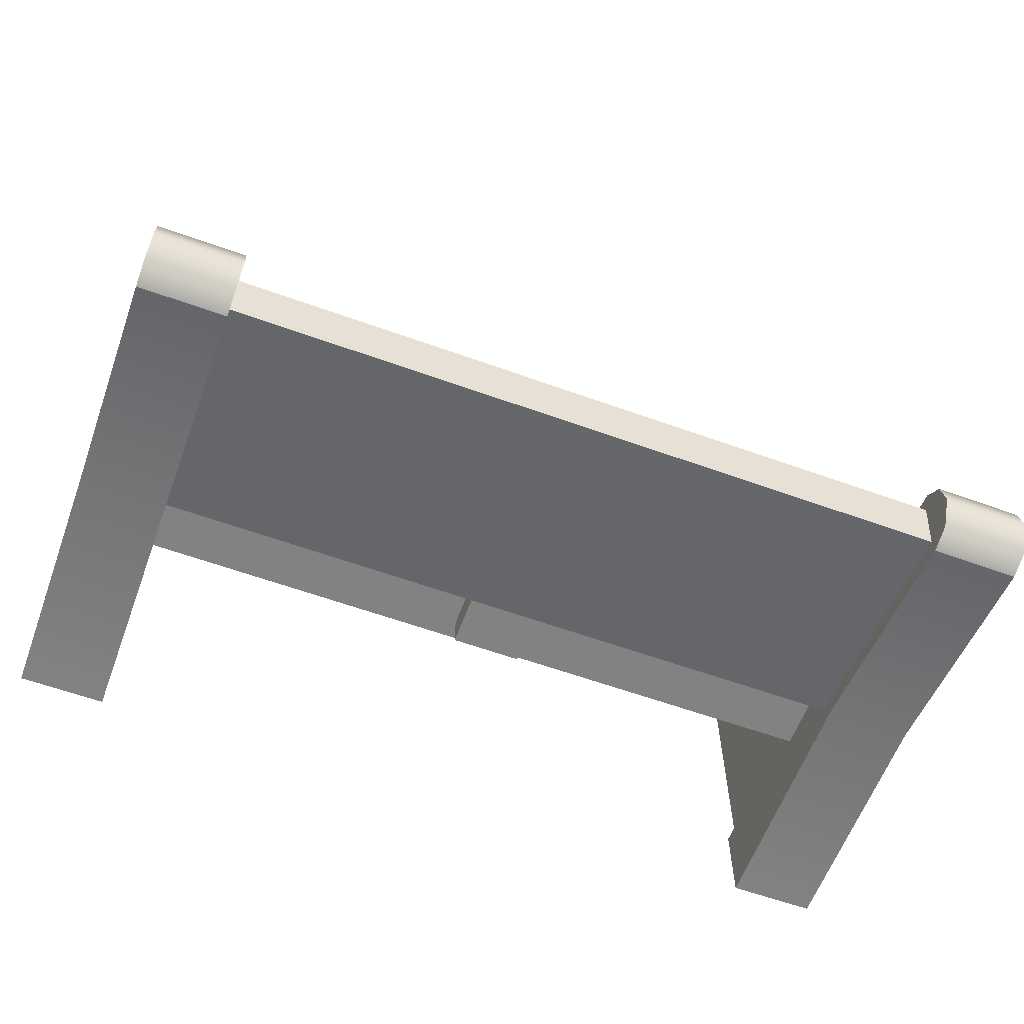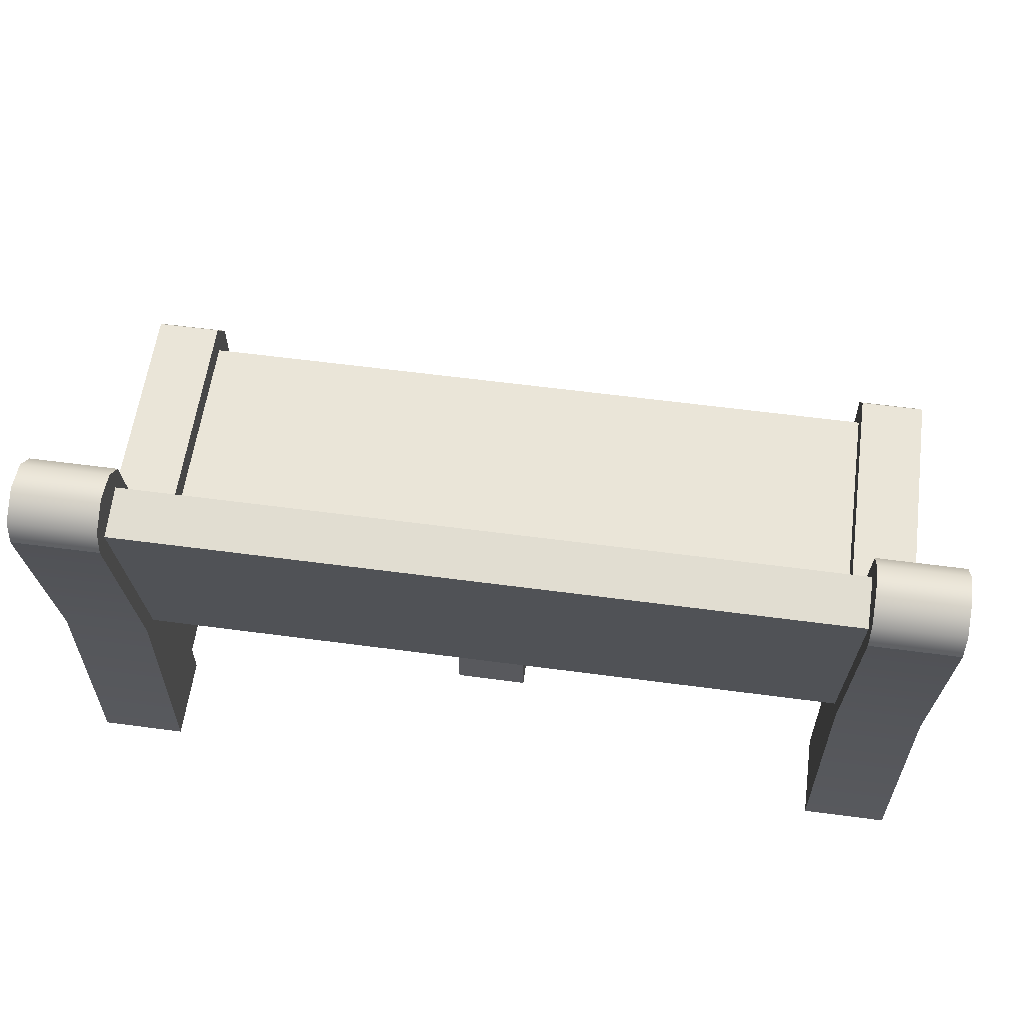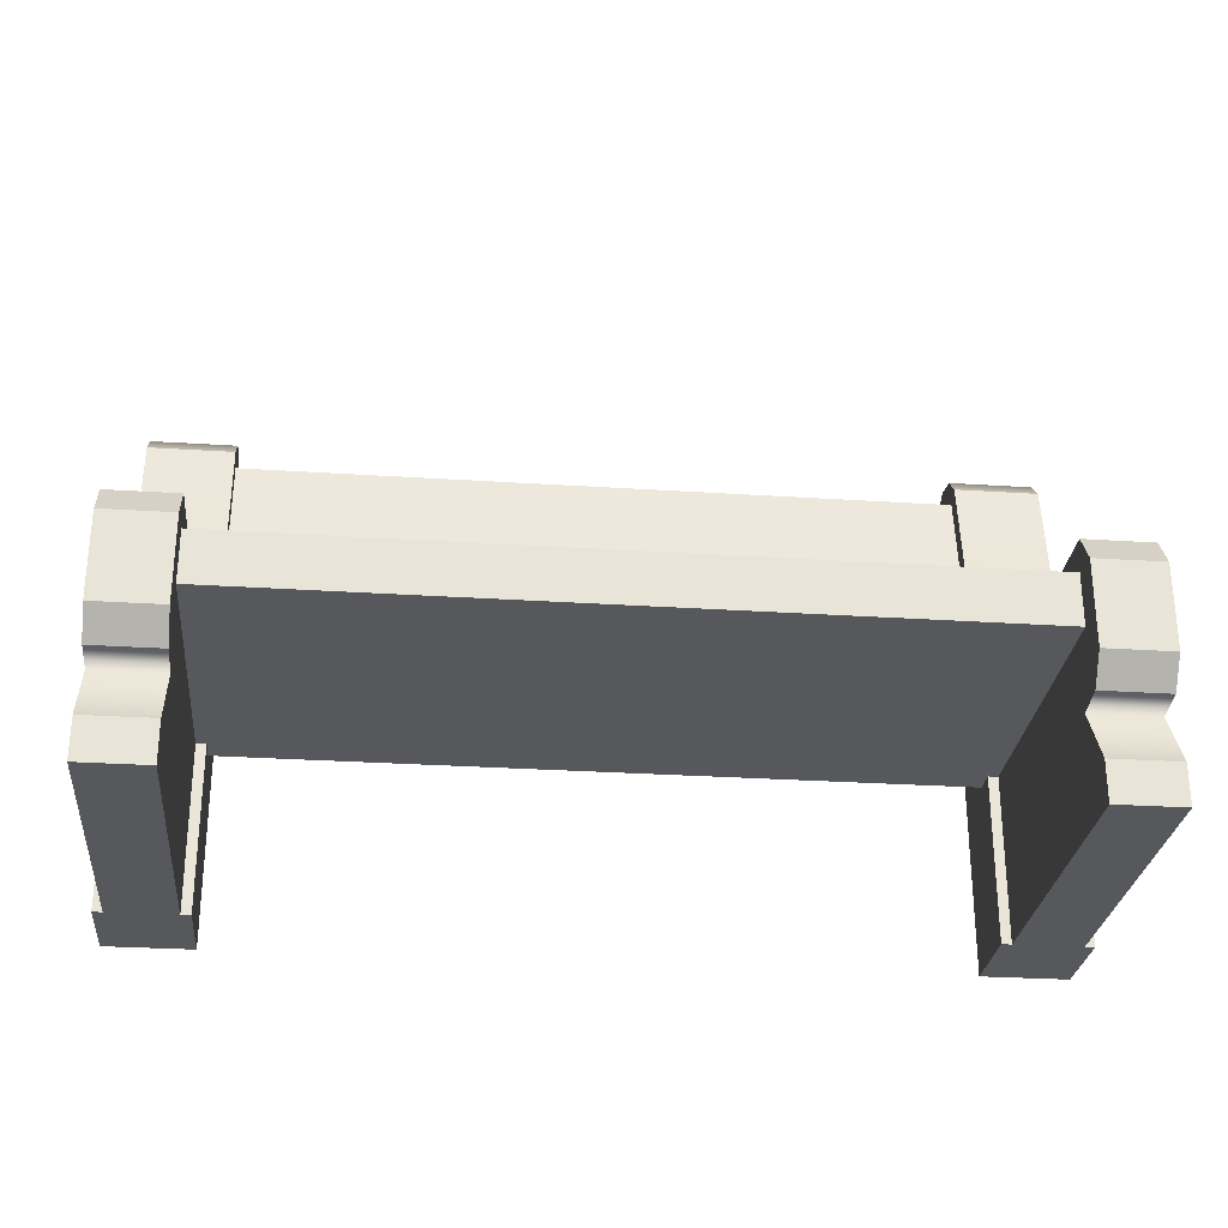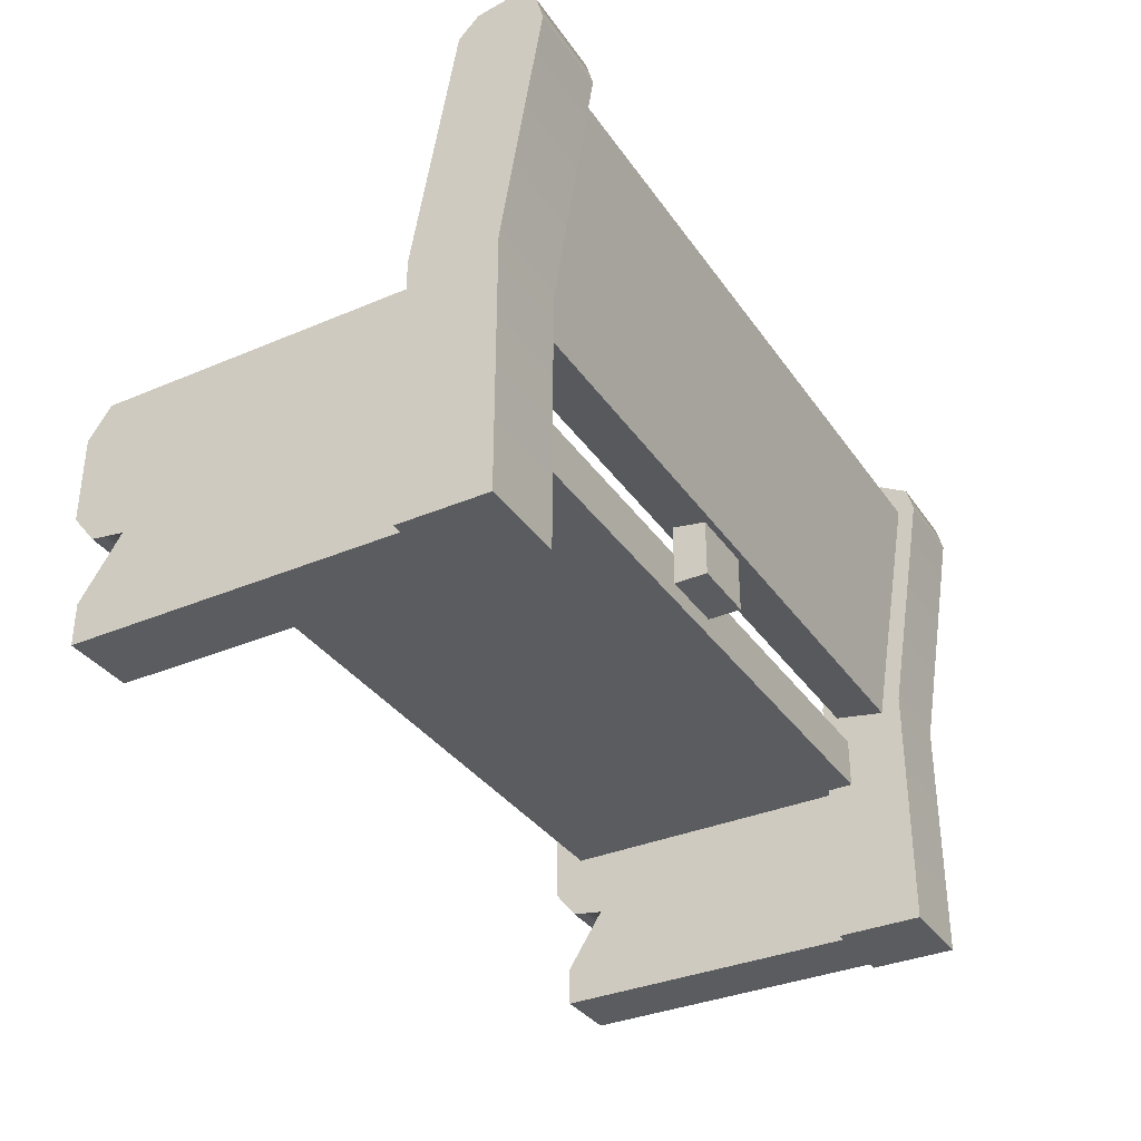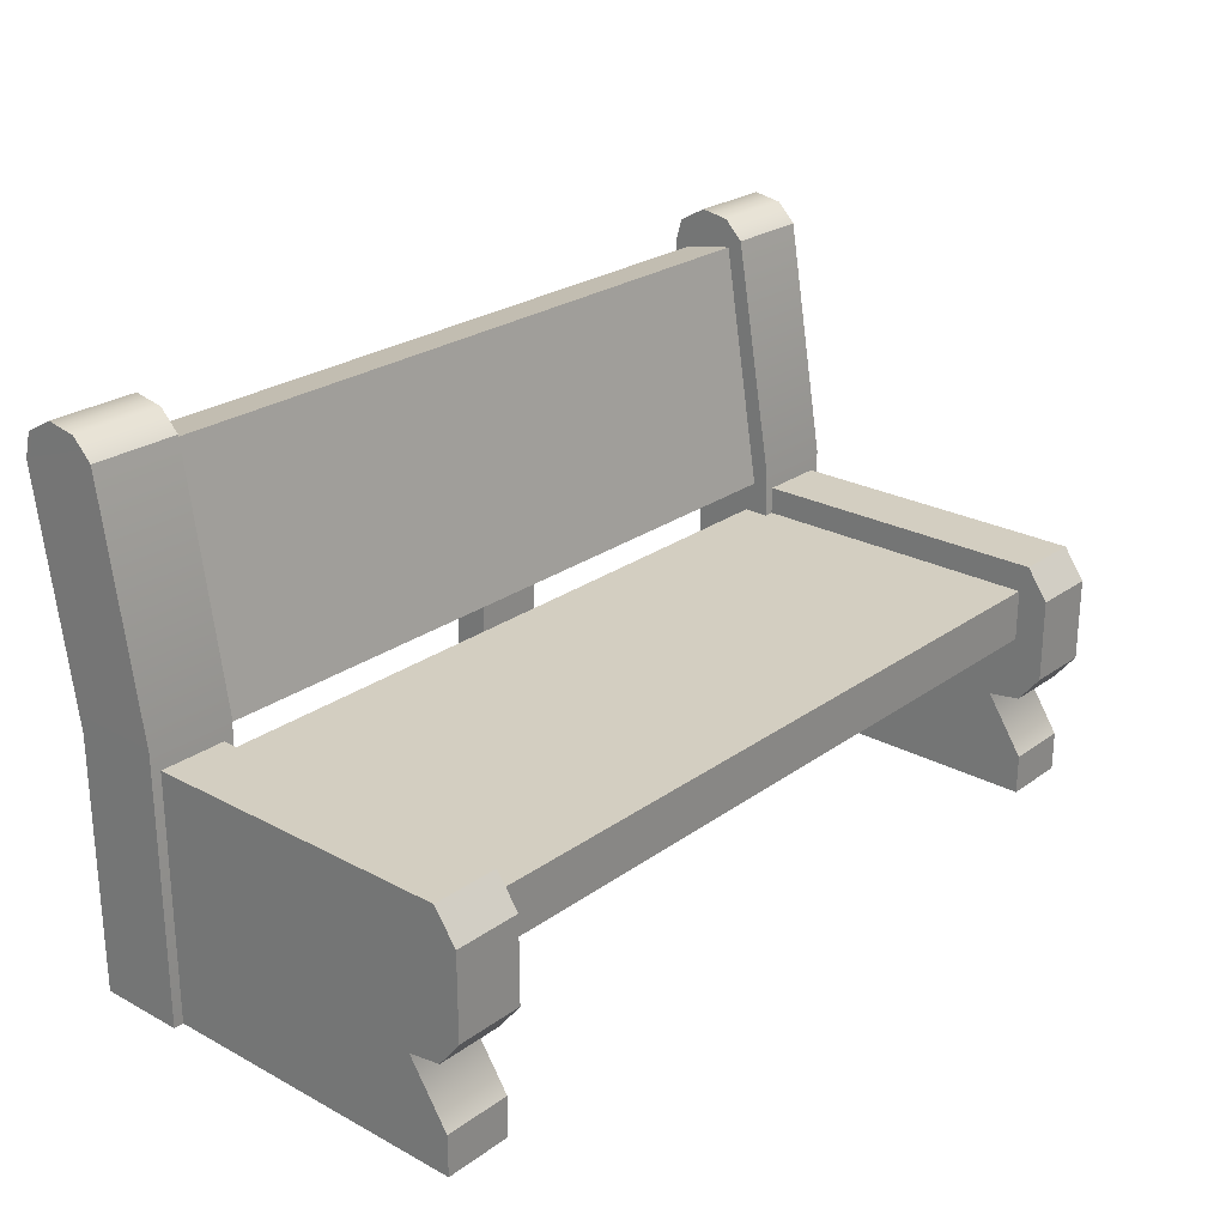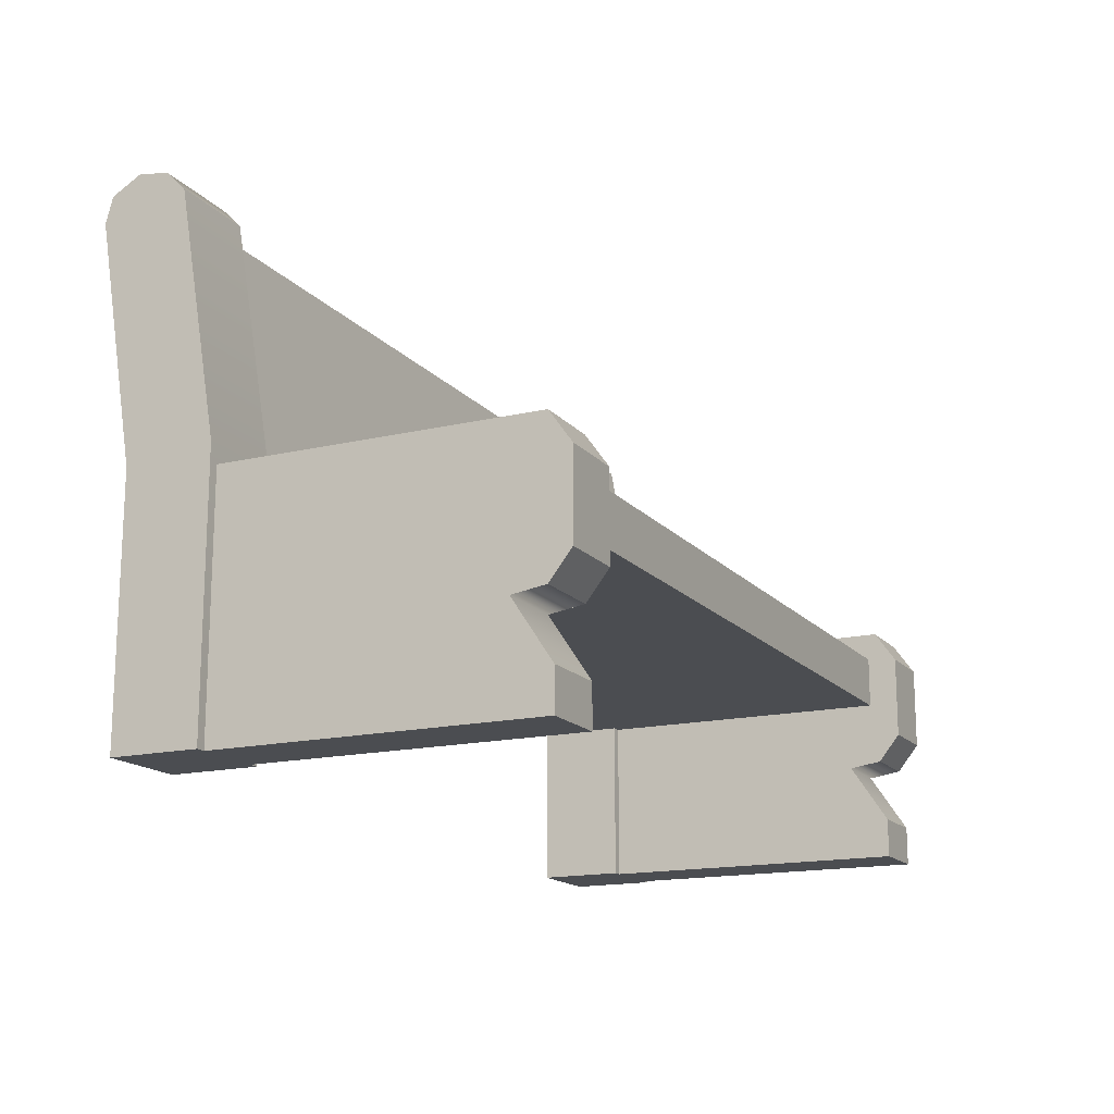
<metadata>
{"format":"obj","ext":"obj","renderer":"f3d","projection":"perspective","resolution":1024,"background":"white","views":[{"elev":-60.9,"azim":159.8,"up":"+Z"},{"elev":59.2,"azim":-172.2,"up":"+Y"},{"elev":-28.1,"azim":-5.7,"up":"+Y"},{"elev":-34.6,"azim":119.7,"up":"+Y"},{"elev":24.9,"azim":-49.0,"up":"+Y"},{"elev":-16.0,"azim":-63.9,"up":"+Y"}]}
</metadata>
<code>
g r003v001_m
v -0.9649 1.1 -0.4779
v -0.9649 1.134 -0.4165
v -0.9649 1.124 -0.3529
v -0.9649 1.046 -0.4925
v -0.9649 1.1 -0.4779
v -0.9649 1.082 -0.3118
v -0.9654 0.5433 -0.4095
v -0.9649 1.046 -0.4925
v -0.9654 0.5666 -0.2236
v -0.9654 0 -0.4095
v -0.9654 0 -0.2236
v 0.9649 1.1 -0.4779
v 0.9649 1.124 -0.3529
v 0.9649 1.134 -0.4165
v 0.9649 1.046 -0.4925
v 0.9649 1.1 -0.4779
v 0.9649 1.082 -0.3118
v 0.9649 1.046 -0.4925
v 0.9654 0.5433 -0.4095
v 0.9654 0.5666 -0.2236
v 0.9654 0 -0.4095
v 0.9654 0 -0.2236
v -0.9654 0 -0.2236
v -0.7782 0.5666 -0.2236
v -0.7787 0 -0.2236
v -0.9654 0.5666 -0.2236
v -0.7782 1.082 -0.3118
v -0.9649 1.082 -0.3118
v -0.9654 0.5433 -0.4095
v -0.9654 0 -0.4095
v -0.7787 0 -0.4095
v -0.7782 0.5433 -0.4095
v -0.9649 1.046 -0.4925
v -0.7782 1.046 -0.4925
v -0.9654 0 -0.4095
v -0.9654 0 -0.2236
v -0.7787 0 -0.2236
v -0.7787 0 -0.4095
v -0.7787 0 -0.2236
v -0.7782 0.5433 -0.4095
v -0.7787 0 -0.4095
v -0.7782 0.5666 -0.2236
v -0.7782 1.046 -0.4925
v -0.7782 1.082 -0.3118
v -0.7782 1.1 -0.4779
v -0.7782 1.124 -0.3529
v -0.7782 1.134 -0.4165
v -0.9649 1.082 -0.3118
v -0.7782 1.124 -0.3529
v -0.7782 1.082 -0.3118
v -0.9649 1.124 -0.3529
v -0.7782 1.134 -0.4165
v -0.9649 1.134 -0.4165
v -0.7782 1.1 -0.4779
v -0.9649 1.1 -0.4779
v -0.7782 1.046 -0.4925
v -0.9649 1.046 -0.4925
v 0.9654 0 -0.2236
v 0.7787 0 -0.2236
v 0.7782 0.5666 -0.2236
v 0.9654 0.5666 -0.2236
v 0.7782 1.082 -0.3118
v 0.9649 1.082 -0.3118
v 0.9654 0.5433 -0.4095
v 0.7787 0 -0.4095
v 0.9654 0 -0.4095
v 0.7782 0.5433 -0.4095
v 0.9649 1.046 -0.4925
v 0.7782 1.046 -0.4925
v 0.9654 0 -0.4095
v 0.7787 0 -0.4095
v 0.7787 0 -0.2236
v 0.9654 0 -0.2236
v 0.7787 0 -0.2236
v 0.7787 0 -0.4095
v 0.7782 0.5433 -0.4095
v 0.7782 0.5666 -0.2236
v 0.7782 1.046 -0.4925
v 0.7782 1.082 -0.3118
v 0.7782 1.1 -0.4779
v 0.7782 1.124 -0.3529
v 0.7782 1.134 -0.4165
v 0.9649 1.082 -0.3118
v 0.7782 1.082 -0.3118
v 0.7782 1.124 -0.3529
v 0.9649 1.124 -0.3529
v 0.7782 1.134 -0.4165
v 0.9649 1.134 -0.4165
v 0.7782 1.1 -0.4779
v 0.9649 1.1 -0.4779
v 0.7782 1.046 -0.4925
v 0.9649 1.046 -0.4925
v -0.7999 0.4671 0.4274
v 0.7999 0.4671 0.4274
v 0.7999 0.3567 0.4274
v -0.7999 0.3567 0.4274
v -0.7999 0.4671 -0.279
v 0.7999 0.4671 -0.279
v 0.7999 0.4671 0.4274
v -0.7999 0.4671 0.4274
v -0.7999 0.3567 -0.279
v 0.7999 0.3567 -0.279
v 0.7999 0.4671 -0.279
v -0.7999 0.4671 -0.279
v -0.7999 0.3567 0.4274
v 0.7999 0.3567 0.4274
v 0.7999 0.3567 -0.279
v -0.7999 0.3567 -0.279
v -0.7782 0.5351 -0.2575
v 0.7782 0.5351 -0.2575
v 0.7782 0.5171 -0.3664
v -0.7782 0.5171 -0.3664
v -0.7782 1.045 -0.454
v 0.7782 1.045 -0.454
v 0.7782 1.063 -0.3451
v -0.7782 1.063 -0.3451
v 0.7782 0.5351 -0.2575
v -0.7782 0.5351 -0.2575
v -0.7782 1.063 -0.3451
v 0.7782 1.063 -0.3451
v 0.7782 1.045 -0.454
v -0.7782 1.045 -0.454
v -0.7782 0.5171 -0.3664
v 0.7782 0.5171 -0.3664
v -0.07455 0.3961 -0.279
v -0.07455 0.5408 -0.279
v 0.07455 0.5408 -0.279
v 0.07455 0.3961 -0.279
v -0.07455 0.5408 -0.3514
v -0.07455 0.3961 -0.3514
v 0.07455 0.3961 -0.3514
v 0.07455 0.5408 -0.3514
v -0.07455 0.3961 -0.3514
v -0.07455 0.3961 -0.279
v 0.07455 0.3961 -0.279
v 0.07455 0.3961 -0.3514
v 0.07455 0.3961 -0.279
v 0.07455 0.5408 -0.279
v 0.07455 0.5408 -0.3514
v 0.07455 0.3961 -0.3514
v -0.07455 0.3961 -0.3514
v -0.07455 0.5408 -0.3514
v -0.07455 0.5408 -0.279
v -0.07455 0.3961 -0.279
v -0.9443 0 0.4579
v -0.9443 0.08571 0.4579
v -0.7999 0.08571 0.4579
v -0.7999 0 0.4579
v -0.9443 0.4607 0.4925
v -0.9443 0.5268 0.4455
v -0.7999 0.5268 0.4455
v -0.7999 0.4607 0.4925
v -0.9443 0 -0.2236
v -0.9443 0 0.4579
v -0.7999 0 0.4579
v -0.7999 0 -0.2236
v -0.7999 0.2111 0.3749
v -0.7999 0 0.4579
v -0.7999 0.08571 0.4579
v -0.7999 0 -0.2236
v -0.7999 0.5268 -0.2236
v -0.7999 0.5268 0.4455
v -0.7999 0.2218 0.4455
v -0.7999 0.2811 0.4925
v -0.7999 0.4607 0.4925
v -0.9443 0 -0.2236
v -0.9443 0.08571 0.4579
v -0.9443 0 0.4579
v -0.9443 0.2111 0.3749
v -0.9443 0.5268 -0.2236
v -0.9443 0.2218 0.4455
v -0.9443 0.5268 0.4455
v -0.9443 0.4607 0.4925
v -0.9443 0.2811 0.4925
v -0.9443 0.2811 0.4925
v -0.9443 0.4607 0.4925
v -0.7999 0.4607 0.4925
v -0.7999 0.2811 0.4925
v -0.9443 0.08571 0.4579
v -0.7999 0.2111 0.3749
v -0.7999 0.08571 0.4579
v -0.9443 0.2111 0.3749
v -0.7999 0.2218 0.4455
v -0.9443 0.2218 0.4455
v -0.9443 0.2218 0.4455
v -0.9443 0.2811 0.4925
v -0.7999 0.2811 0.4925
v -0.7999 0.2218 0.4455
v -0.9443 0.5268 0.4455
v -0.9443 0.5268 -0.2236
v -0.7999 0.5268 -0.2236
v -0.7999 0.5268 0.4455
v 0.9443 0 0.4579
v 0.7999 0 0.4579
v 0.7999 0.08571 0.4579
v 0.9443 0.08571 0.4579
v 0.9443 0 -0.2236
v 0.7999 0 -0.2236
v 0.7999 0 0.4579
v 0.9443 0 0.4579
v 0.9443 0.2811 0.4925
v 0.7999 0.2811 0.4925
v 0.7999 0.4607 0.4925
v 0.9443 0.4607 0.4925
v 0.9443 0.2111 0.3749
v 0.7999 0.2218 0.4455
v 0.9443 0.2218 0.4455
v 0.7999 0.2111 0.3749
v 0.7999 0.08571 0.4579
v 0.9443 0.08571 0.4579
v 0.9443 0.5268 0.4455
v 0.7999 0.5268 0.4455
v 0.7999 0.5268 -0.2236
v 0.9443 0.5268 -0.2236
v 0.9443 0.5268 0.4455
v 0.9443 0.4607 0.4925
v 0.7999 0.4607 0.4925
v 0.7999 0.5268 0.4455
v 0.9443 0.2811 0.4925
v 0.9443 0.2218 0.4455
v 0.7999 0.2218 0.4455
v 0.7999 0.2811 0.4925
v 0.9443 0 -0.2236
v 0.9443 0 0.4579
v 0.9443 0.08571 0.4579
v 0.9443 0.2111 0.3749
v 0.9443 0.5268 -0.2236
v 0.9443 0.2218 0.4455
v 0.9443 0.5268 0.4455
v 0.9443 0.2811 0.4925
v 0.9443 0.4607 0.4925
v 0.7999 0.2218 0.4455
v 0.7999 0.4607 0.4925
v 0.7999 0.2811 0.4925
v 0.7999 0.5268 0.4455
v 0.7999 0.2111 0.3749
v 0.7999 0.5268 -0.2236
v 0.7999 0 -0.2236
v 0.7999 0.08571 0.4579
v 0.7999 0 0.4579
g r003v001_m_0
f 3 2 1
f 3 5 4
f 6 3 4
f 8 7 6
f 7 9 6
f 9 7 10
f 11 9 10
f 14 13 12
f 16 13 15
f 13 17 15
f 19 18 17
f 20 19 17
f 19 20 21
f 20 22 21
f 25 24 23
f 24 26 23
f 26 24 27
f 28 26 27
f 31 30 29
f 32 31 29
f 32 29 33
f 34 32 33
f 37 36 35
f 38 37 35
f 41 40 39
f 40 42 39
f 42 40 43
f 44 42 43
f 43 45 44
f 45 46 44
f 45 47 46
f 50 49 48
f 49 51 48
f 49 52 51
f 52 53 51
f 52 54 53
f 54 55 53
f 55 54 56
f 57 55 56
f 60 59 58
f 61 60 58
f 60 61 62
f 61 63 62
f 66 65 64
f 65 67 64
f 64 67 68
f 67 69 68
f 72 71 70
f 73 72 70
f 76 75 74
f 77 76 74
f 76 77 78
f 77 79 78
f 80 78 79
f 81 80 79
f 82 80 81
f 85 84 83
f 86 85 83
f 87 85 86
f 88 87 86
f 89 87 88
f 90 89 88
f 89 90 91
f 90 92 91
f 95 94 93
f 96 95 93
f 99 98 97
f 100 99 97
f 103 102 101
f 104 103 101
f 107 106 105
f 108 107 105
f 111 110 109
f 112 111 109
f 115 114 113
f 116 115 113
f 119 118 117
f 120 119 117
f 123 122 121
f 124 123 121
f 127 126 125
f 128 127 125
f 131 130 129
f 132 131 129
f 135 134 133
f 136 135 133
f 139 138 137
f 140 139 137
f 143 142 141
f 144 143 141
f 147 146 145
f 148 147 145
f 151 150 149
f 152 151 149
f 155 154 153
f 156 155 153
f 159 158 157
f 158 160 157
f 160 161 157
f 161 162 157
f 162 163 157
f 163 162 164
f 162 165 164
f 168 167 166
f 167 169 166
f 169 170 166
f 169 171 170
f 171 172 170
f 173 172 171
f 174 173 171
f 177 176 175
f 178 177 175
f 181 180 179
f 180 182 179
f 180 183 182
f 183 184 182
f 187 186 185
f 188 187 185
f 191 190 189
f 192 191 189
f 195 194 193
f 196 195 193
f 199 198 197
f 200 199 197
f 203 202 201
f 204 203 201
f 207 206 205
f 206 208 205
f 208 209 205
f 209 210 205
f 213 212 211
f 214 213 211
f 217 216 215
f 218 217 215
f 221 220 219
f 222 221 219
f 225 224 223
f 226 225 223
f 227 226 223
f 228 226 227
f 229 228 227
f 228 229 230
f 229 231 230
f 234 233 232
f 233 235 232
f 232 235 236
f 235 237 236
f 237 238 236
f 236 238 239
f 238 240 239

</code>
